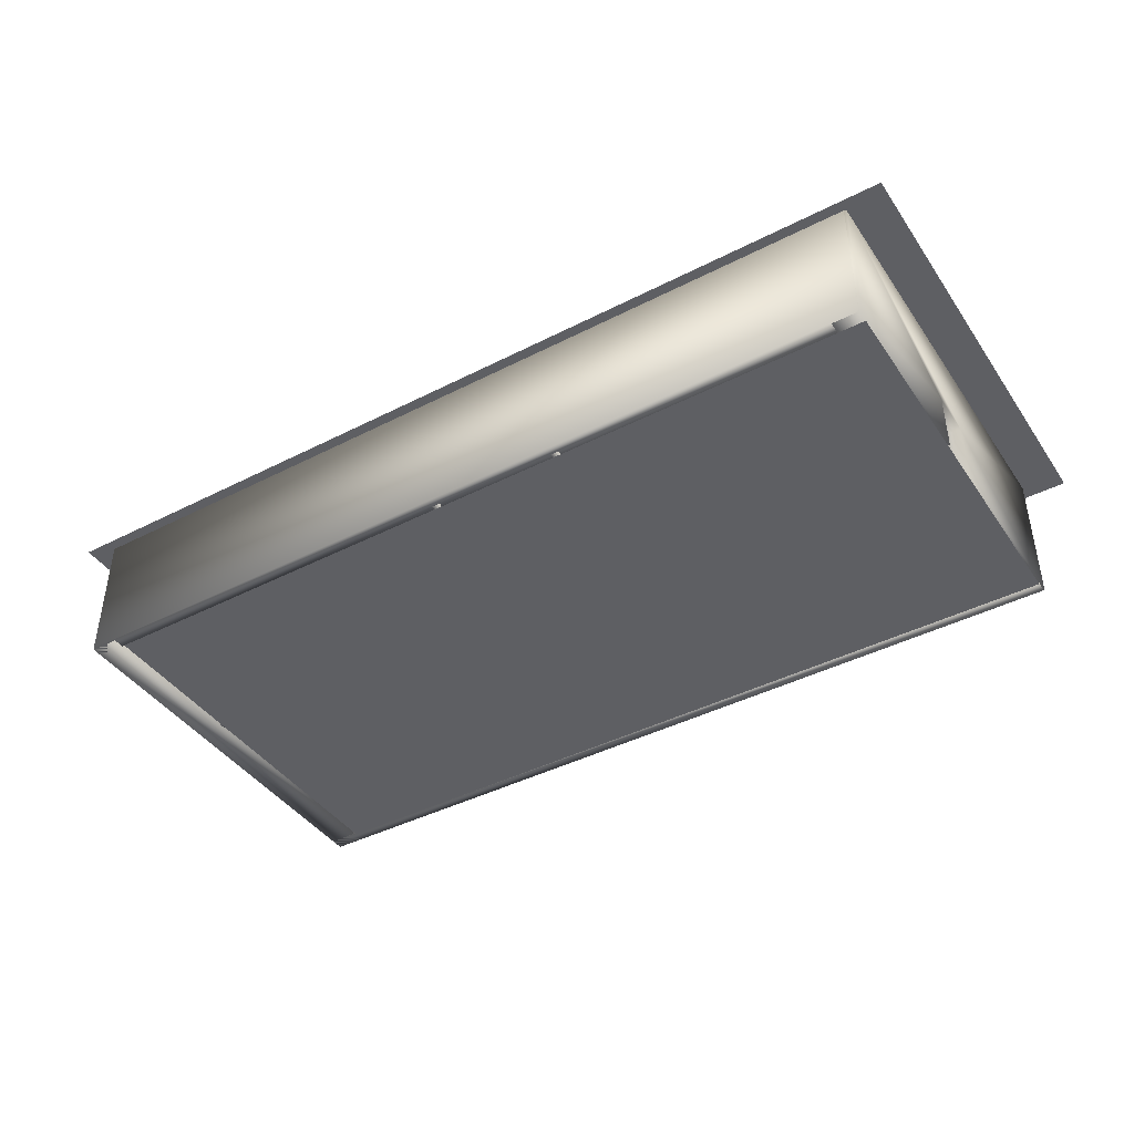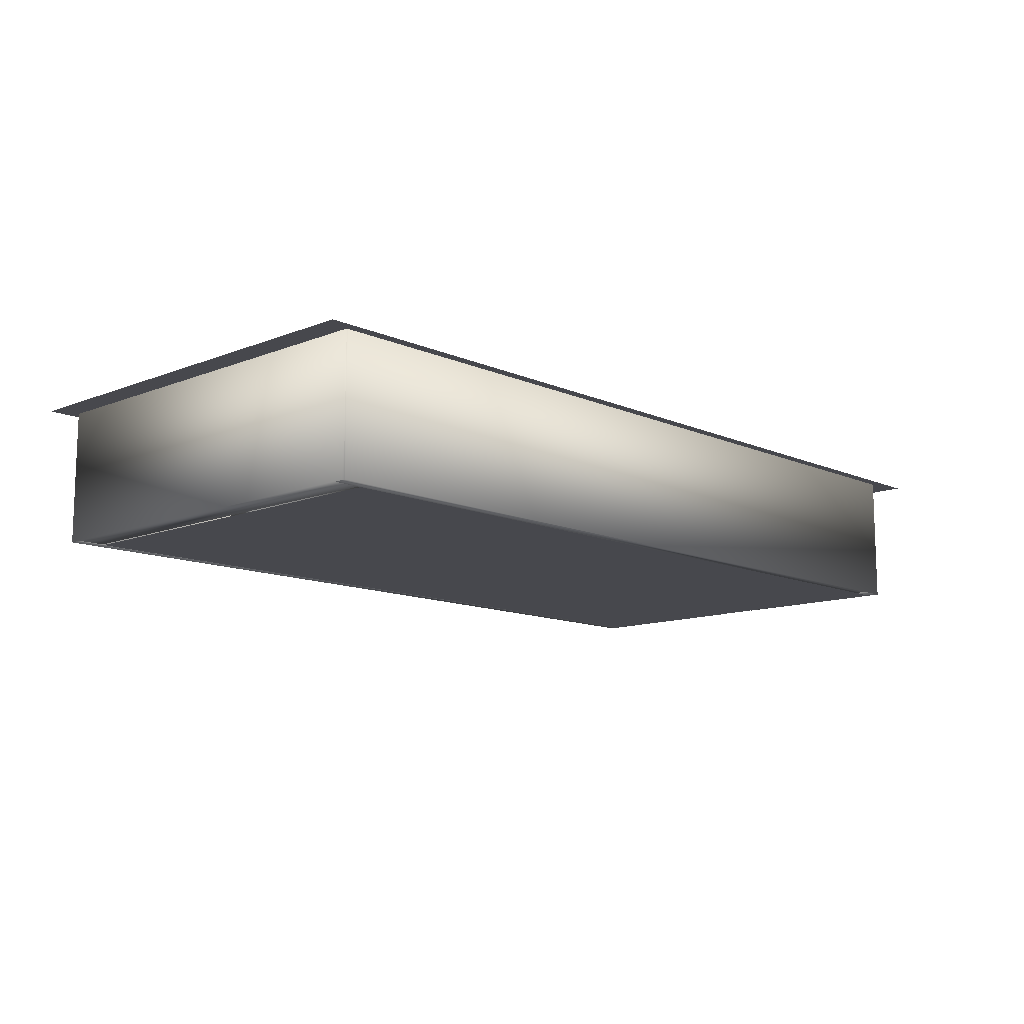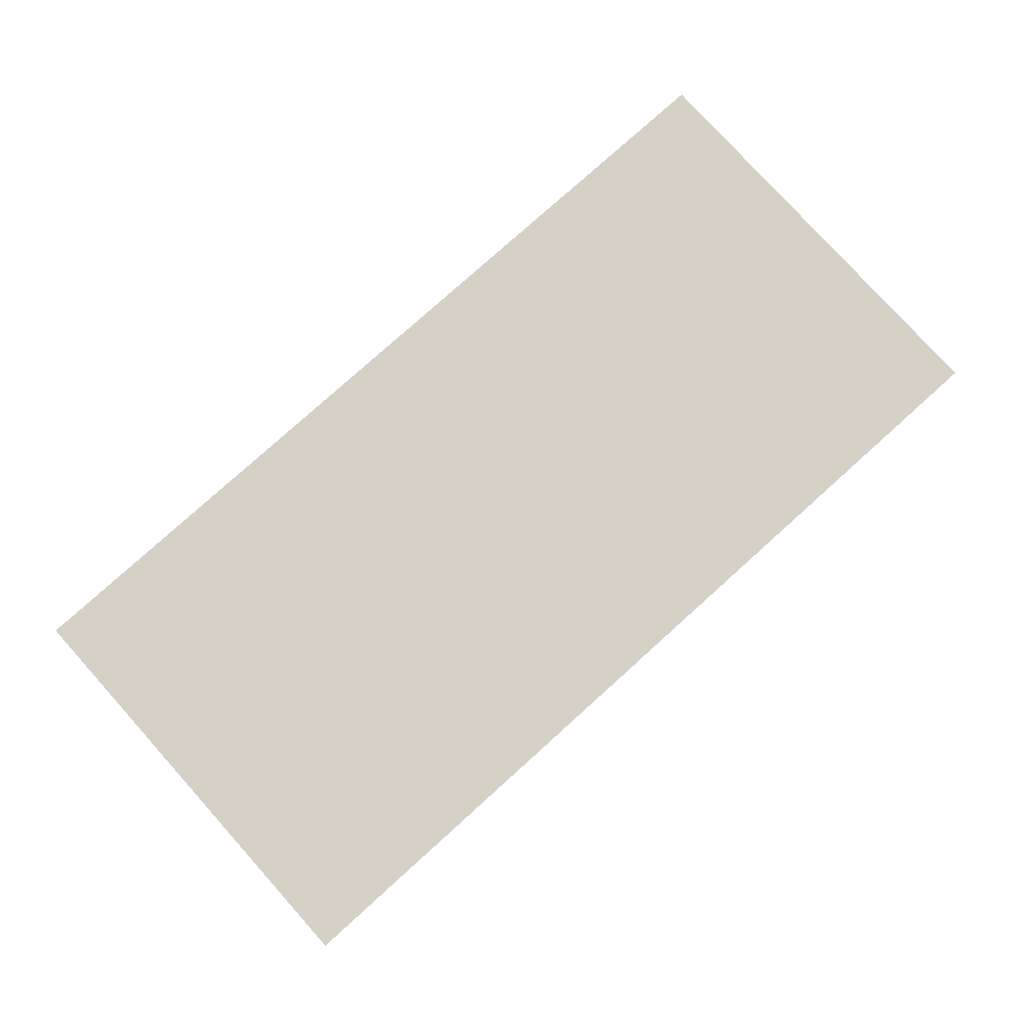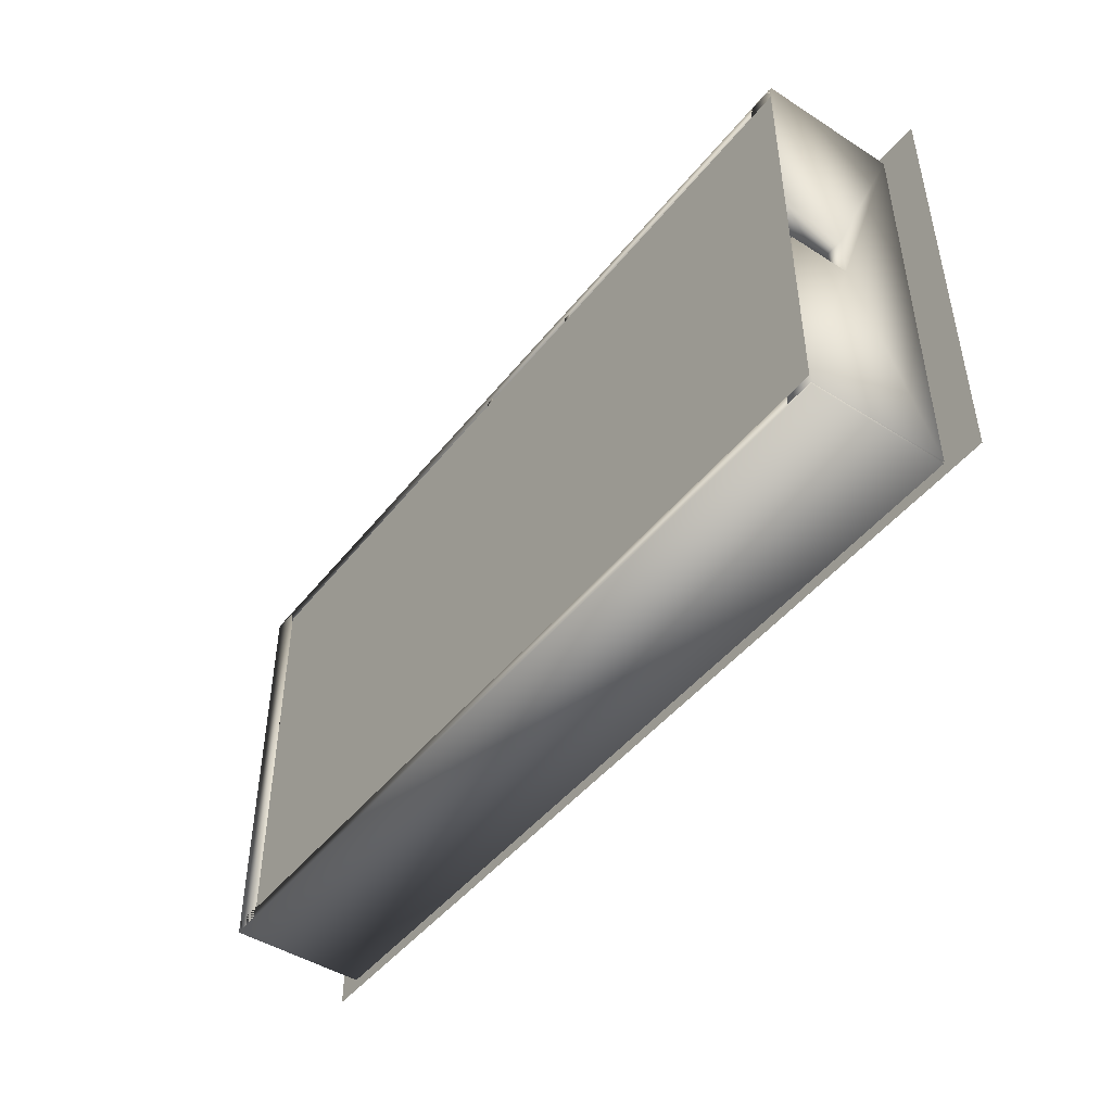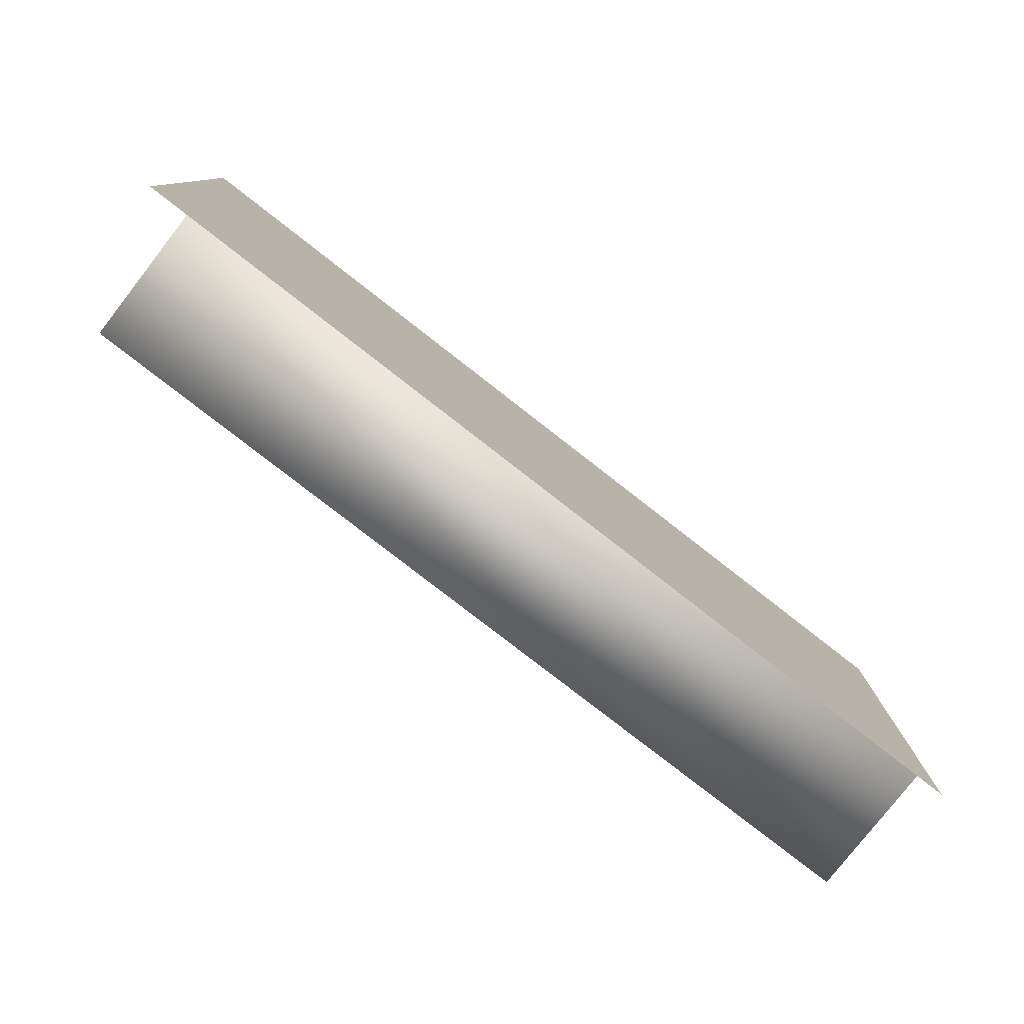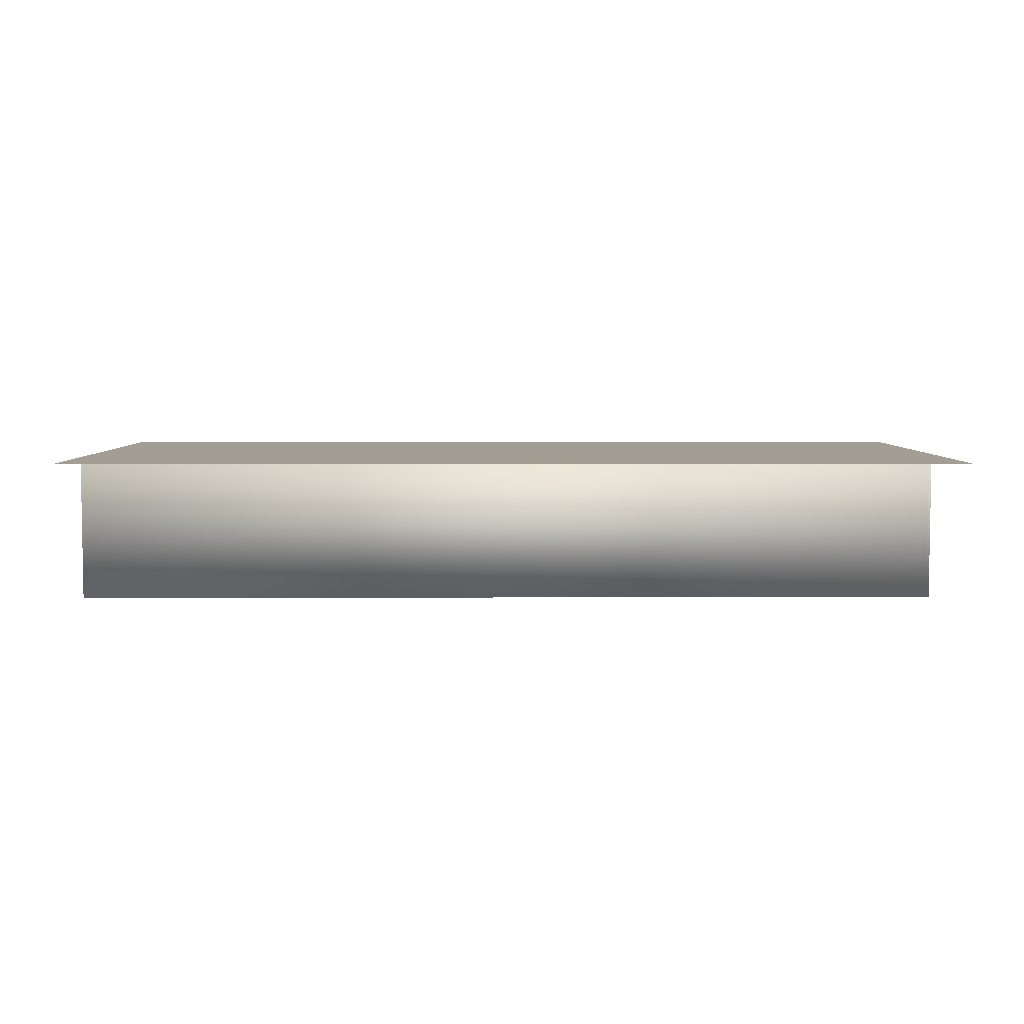
<metadata>
{"format":"obj","ext":"obj","renderer":"f3d","projection":"perspective","resolution":1024,"background":"white","views":[{"elev":-41.9,"azim":31.6,"up":"+Y"},{"elev":-11.9,"azim":-46.6,"up":"+Y"},{"elev":78.8,"azim":-42.0,"up":"+Y"},{"elev":-46.3,"azim":53.9,"up":"+Z"},{"elev":-79.2,"azim":142.1,"up":"+Z"},{"elev":5.1,"azim":-0.4,"up":"+Y"}]}
</metadata>
<code>
v  -10.3 0.0477 -6.787
v  -13.15 0.0477 -6.787
v  -13.15 0.0477 5.91
v  13.23 0.0477 -6.787
v  -10.3 0.0477 5.91
v  13.23 0.0477 5.91
v  -14.09 0.0481 5.901
v  13.21 0.0481 5.901
v  -14.09 0.0481 6.323
v  -14.09 4.406 5.901
v  -14.09 4.406 6.323
v  13.21 4.406 5.901
v  13.21 4.406 6.323
v  13.21 0.0481 6.323
v  13.29 0.0481 0.3367
v  13.29 0.0481 6.303
v  12.38 0.0481 0.3367
v  12.38 1.944 0.3367
v  12.38 4.406 6.303
v  12.38 1.944 -1.067
v  12.38 0.0481 6.303
v  13.29 4.406 6.303
v  13.29 4.406 -7.069
v  13.29 1.944 -1.067
v  12.38 4.406 -7.069
v  13.29 0.0481 -7.069
v  13.29 0.0481 -1.067
v  12.38 0.0481 -7.069
v  12.38 0.0481 -1.067
v  13.29 1.944 0.3367
v  7.353 0.0481 -6.786
v  7.353 0.0481 -1.675
v  7.089 0.0481 -6.786
v  7.353 4.406 -6.786
v  7.089 4.406 -6.786
v  7.353 4.406 -1.675
v  7.089 4.406 -1.675
v  7.089 0.0481 -1.675
v  -0.9249 0.0481 -0.7751
v  3.421 0.0481 -0.7751
v  -0.9249 0.0481 -0.5553
v  -0.9249 4.406 -0.7751
v  -0.9249 4.406 -0.5553
v  3.421 4.406 -0.7751
v  3.421 4.406 -0.5553
v  3.421 0.0481 -0.5553
v  -11.77 4.41 -7.538
v  -14.96 4.41 -7.538
v  -14.96 4.41 6.658
v  -11.77 4.41 6.658
v  14.54 4.41 6.658
v  14.54 4.41 -7.538
v  13.25 0.0481 -6.725
v  -14.14 0.0481 -6.725
v  13.25 0.0481 -7.147
v  13.25 4.406 -6.725
v  13.25 4.406 -7.147
v  -14.14 4.406 -6.725
v  -14.14 4.406 -7.147
v  -14.14 0.0481 -7.147
v  -14.15 0.0481 6.26
v  -14.15 0.0481 -7.111
v  -13.24 0.0481 6.26
v  -14.15 4.406 6.26
v  -13.24 4.406 6.26
v  -14.15 4.406 -7.111
v  -13.24 4.406 -7.112
v  -13.24 0.0481 -7.111
v  7.353 0.0481 0.7657
v  7.353 0.0481 5.876
v  7.089 0.0481 0.7657
v  7.353 4.406 0.7657
v  7.089 4.406 0.7657
v  7.353 4.406 5.876
v  7.089 4.406 5.876
v  7.089 0.0481 5.876
v  3.491 0.0481 -0.5796
v  3.491 0.0481 6.049
v  3.227 0.0481 -0.5796
v  3.491 4.406 -0.5796
v  3.227 4.406 -0.5796
v  3.491 4.406 6.049
v  3.227 4.406 6.049
v  3.227 0.0481 6.049
v  -0.6963 0.0481 -0.5796
v  -0.6963 0.0481 6.049
v  -0.9601 0.0481 -0.5796
v  -0.6963 4.406 -0.5796
v  -0.9601 4.406 -0.5796
v  -0.6963 4.406 6.049
v  -0.9601 4.406 6.049
v  -0.9601 0.0481 6.049
v  -7.749 0.0481 -6.733
v  -7.749 0.0481 -1.589
v  -8.013 0.0481 -6.733
v  -7.749 4.406 -6.733
v  -8.013 4.406 -6.733
v  -7.749 4.406 -1.589
v  -8.013 4.406 -1.589
v  -8.013 0.0481 -1.589
v  -0.7139 0.0481 -6.678
v  -0.7139 0.0481 -3.72
v  -0.9777 0.0481 -6.678
v  -0.7139 4.406 -6.678
v  -0.9777 4.406 -6.678
v  -0.7139 4.406 -3.72
v  -0.9777 4.406 -3.72
v  -0.9777 0.0481 -3.72
v  -0.9689 0.0481 -3.905
v  3.377 0.0481 -3.905
v  -0.9689 0.0481 -3.685
v  -0.9689 4.406 -3.905
v  -0.9689 4.406 -3.685
v  3.377 4.406 -3.905
v  3.377 4.406 -3.685
v  3.377 0.0481 -3.685
v  7.365 0.0481 0.7768
v  11.71 0.0481 0.7768
v  7.365 0.0481 0.9966
v  7.365 4.406 0.7768
v  7.365 4.406 0.9966
v  11.71 4.406 0.7768
v  11.71 4.406 0.9966
v  11.71 0.0481 0.9966
v  -13.19 0.0481 0.7768
v  -8.845 0.0481 0.7768
v  -13.19 0.0481 0.9966
v  -13.19 4.406 0.7768
v  -13.19 4.406 0.9966
v  -8.845 4.406 0.7768
v  -8.845 4.406 0.9966
v  -8.845 0.0481 0.9966
g default001
f 1 2 3
f 4 1 5
f 5 1 3
f 6 4 5
f 7 8 9
f 10 11 12
f 12 13 8
f 10 12 7
f 11 10 9
f 9 14 11
f 8 14 9
f 11 13 12
f 13 14 8
f 12 8 7
f 10 7 9
f 14 13 11
f 15 16 17
f 18 19 20
f 19 21 22
f 23 22 24
f 23 25 22
f 26 27 28
f 23 26 25
f 16 21 17
f 25 20 19
f 29 20 28
f 17 21 18
f 28 20 25
f 21 19 18
f 21 16 22
f 15 30 16
f 27 26 24
f 16 30 22
f 26 23 24
f 30 24 22
f 25 19 22
f 27 29 28
f 26 28 25
f 17 18 15
f 30 18 24
f 27 24 29
f 18 30 15
f 18 20 24
f 24 20 29
f 31 32 33
f 34 35 36
f 36 37 32
f 34 36 31
f 35 34 33
f 33 38 35
f 32 38 33
f 35 37 36
f 37 38 32
f 36 32 31
f 34 31 33
f 38 37 35
f 39 40 41
f 42 43 44
f 44 45 40
f 42 44 39
f 42 39 43
f 41 46 43
f 40 46 41
f 43 45 44
f 45 46 40
f 44 40 39
f 39 41 43
f 46 45 43
f 47 48 49
f 47 50 51
f 50 47 49
f 52 47 51
f 53 54 55
f 56 57 58
f 58 59 54
f 56 58 53
f 57 56 55
f 55 60 57
f 54 60 55
f 57 59 58
f 59 60 54
f 58 54 53
f 56 53 55
f 60 59 57
f 61 62 63
f 64 65 66
f 66 67 62
f 64 66 61
f 65 64 63
f 63 68 65
f 62 68 63
f 65 67 66
f 67 68 62
f 66 62 61
f 64 61 63
f 68 67 65
f 69 70 71
f 72 73 74
f 74 75 70
f 72 74 69
f 73 72 71
f 71 76 73
f 70 76 71
f 73 75 74
f 75 76 70
f 74 70 69
f 72 69 71
f 76 75 73
f 77 78 79
f 80 81 82
f 82 83 78
f 80 82 77
f 81 80 79
f 79 84 81
f 78 84 79
f 81 83 82
f 83 84 78
f 82 78 77
f 80 77 79
f 84 83 81
f 85 86 87
f 88 89 90
f 90 91 86
f 88 90 85
f 89 88 87
f 87 92 89
f 86 92 87
f 89 91 90
f 91 92 86
f 90 86 85
f 88 85 87
f 92 91 89
f 93 94 95
f 96 97 98
f 98 99 94
f 96 98 93
f 97 96 95
f 95 100 97
f 94 100 95
f 97 99 98
f 99 100 94
f 98 94 93
f 96 93 95
f 100 99 97
f 101 102 103
f 104 105 106
f 106 107 102
f 104 106 101
f 105 104 103
f 103 108 105
f 102 108 103
f 105 107 106
f 107 108 102
f 106 102 101
f 104 101 103
f 108 107 105
f 109 110 111
f 112 113 114
f 114 115 110
f 112 114 109
f 112 109 113
f 111 116 113
f 110 116 111
f 113 115 114
f 115 116 110
f 114 110 109
f 109 111 113
f 116 115 113
f 117 118 119
f 120 121 122
f 122 123 118
f 120 122 117
f 121 120 119
f 119 124 121
f 118 124 119
f 121 123 122
f 123 124 118
f 122 118 117
f 120 117 119
f 124 123 121
f 125 126 127
f 128 129 130
f 131 132 130
f 128 130 125
f 129 128 127
f 127 132 129
f 126 132 127
f 129 131 130
f 132 126 130
f 130 126 125
f 128 125 127
f 132 131 129

</code>
